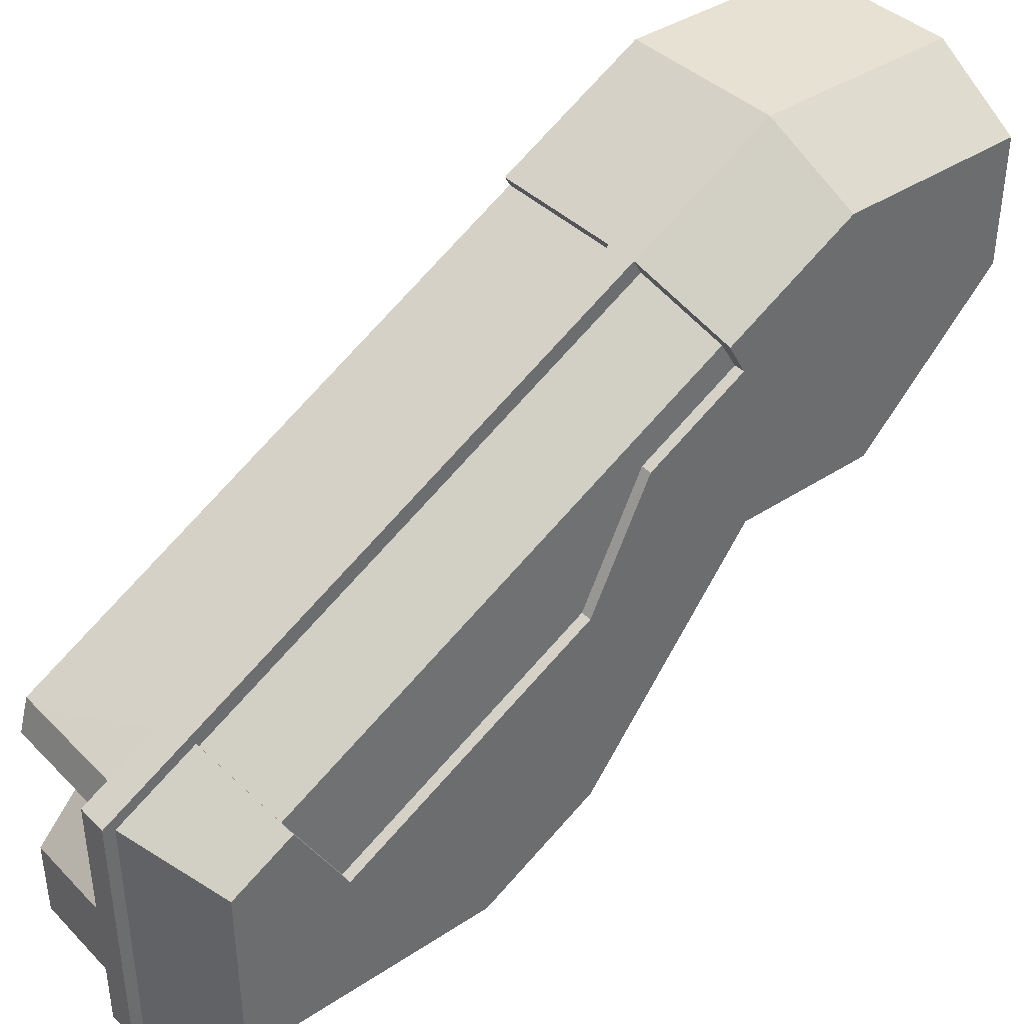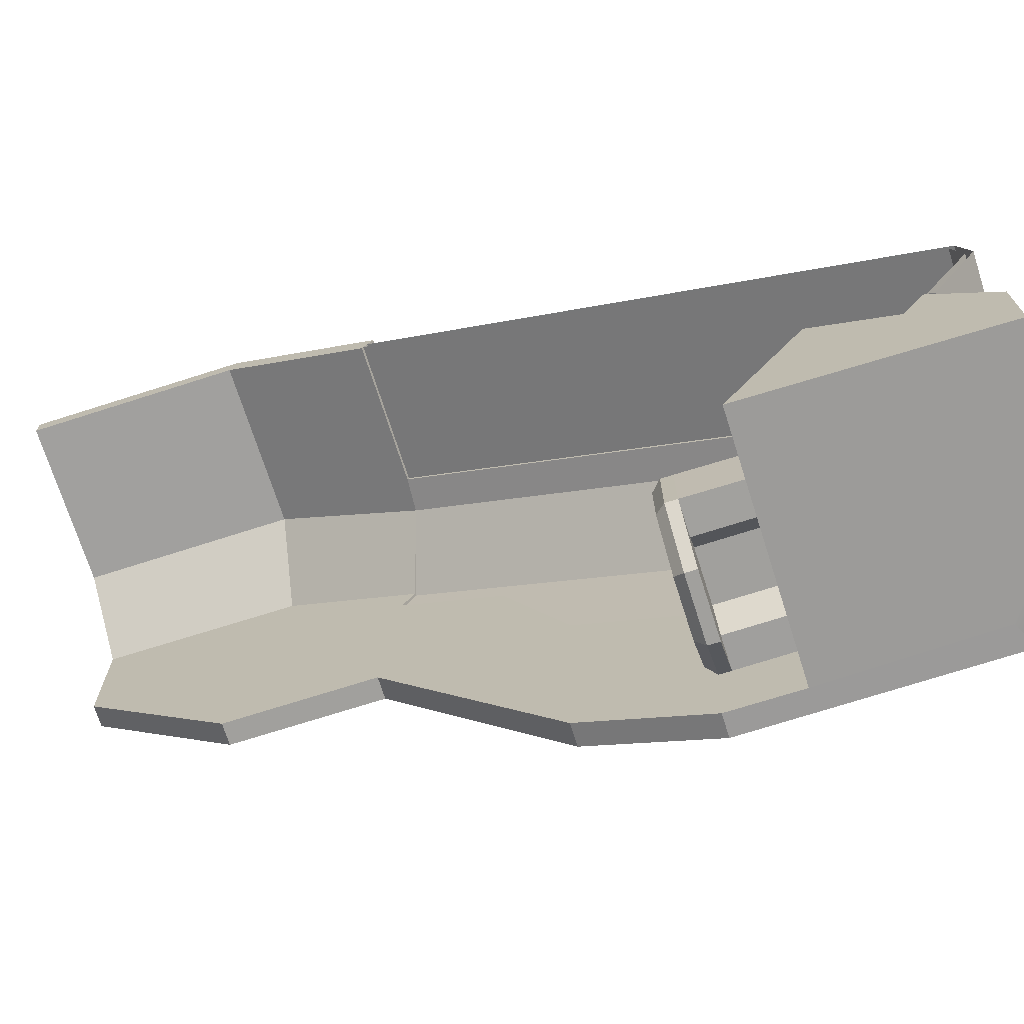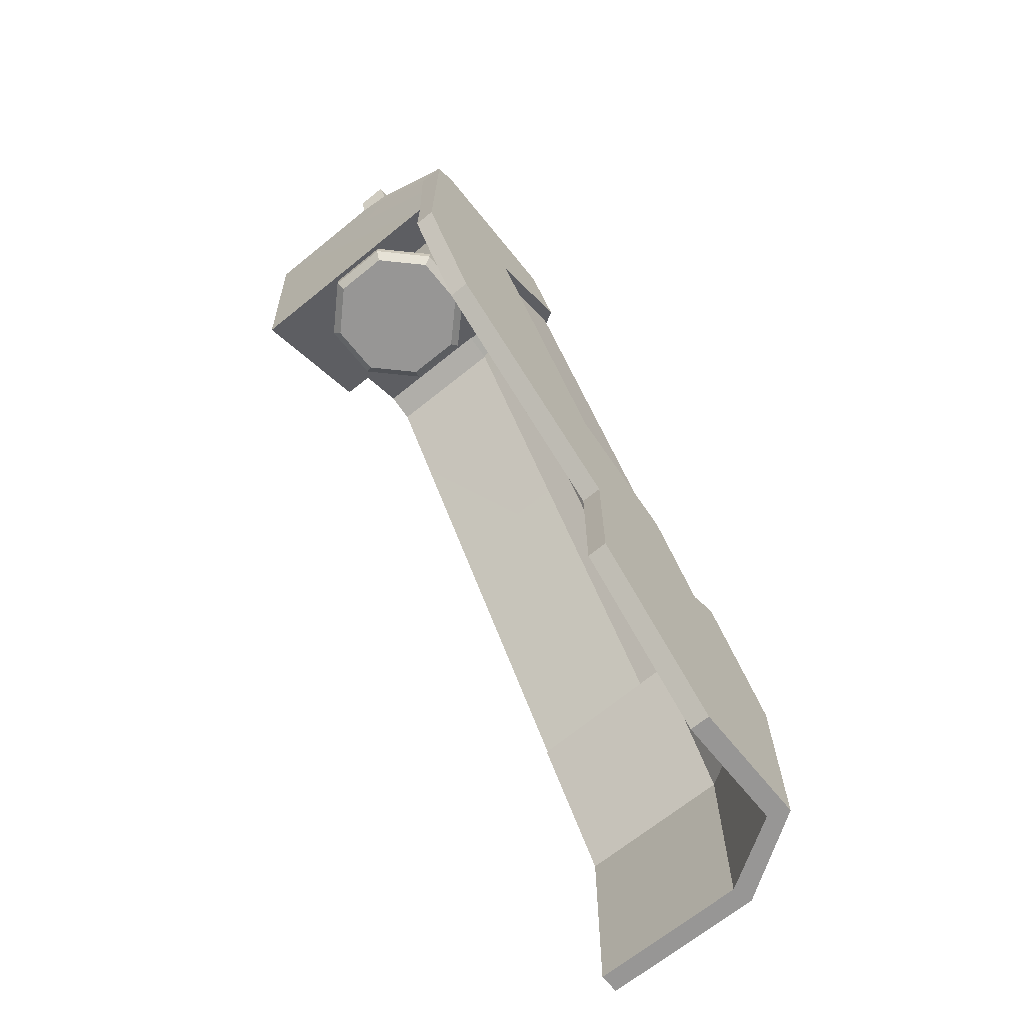
<metadata>
{"format":"obj","ext":"obj","renderer":"f3d","projection":"perspective","resolution":1024,"background":"white","views":[{"elev":39.4,"azim":50.6,"up":"+Y"},{"elev":-71.7,"azim":-72.3,"up":"+Y"},{"elev":-68.0,"azim":39.0,"up":"+Z"}]}
</metadata>
<code>
v -0.06993 1.181 1.979
v -0.06993 1.424 1.565
v -1 1.181 1.979
v -0.06993 0.3619 1.736
v -0.06993 0.9414 2.047
v -1 0.9414 2.047
v -1 0.362 1.736
v -0.06993 1.424 1.565
v -0.06993 3.206 -1.632
v -1 3.206 -1.632
v -1 1.181 1.979
v -1 0.9414 2.047
v -0.06993 0.9414 2.047
v -0.06993 1.181 1.979
v -1 1.181 1.979
v 0.661 1.1 1.384
v 0.6768 0.4442 1.017
v 0.6768 1.433 -0.7544
v 0.6768 2.299 -1.181
v 0.6768 2.705 -1.911
v 0.661 2.882 -1.813
v 0.6768 2.299 -1.181
v 0.661 2.882 -1.813
v 0.661 1.1 1.384
v 0.661 1.1 1.384
v 0.661 2.882 -1.813
v 0.105 3.195 -1.638
v 0.105 1.413 1.559
v -0.06993 1.152 1.943
v -1 1.152 1.943
v -0.06993 1.38 1.54
v -1 3.162 -1.656
v -0.06993 3.162 -1.656
v -0.06993 0.3862 1.692
v -1 0.3862 1.692
v -1 0.9467 2.001
v -0.06993 0.9467 2.001
v -1 0.9467 2.001
v -1 1.152 1.943
v -0.06993 1.152 1.943
v -0.06993 0.9467 2.001
v 0.6266 1.433 -0.7548
v 0.6266 0.4438 1.017
v 0.6219 1.081 1.373
v 0.6266 2.298 -1.181
v 0.6219 2.863 -1.823
v 0.6266 2.704 -1.912
v 0.6219 1.081 1.373
v 0.6219 2.863 -1.823
v 0.6266 2.298 -1.181
v 0.6219 1.081 1.373
v 0.08026 1.381 1.541
v 0.08026 3.163 -1.656
v 0.6219 2.863 -1.823
v -0.06993 1.38 1.54
v -0.06993 1.424 1.565
v -0.06993 1.181 1.979
v -0.06993 1.152 1.943
v -0.06993 3.162 -1.656
v -0.06993 3.206 -1.632
v -0.06993 0.9414 2.047
v -0.06993 0.9467 2.001
v -0.06993 0.3619 1.736
v -0.06993 0.3862 1.692
v -0.06993 0.3862 1.692
v -0.06993 0.3619 1.736
v -1 0.362 1.736
v -1 0.3862 1.692
v -1 3.162 -1.656
v -1 3.206 -1.632
v -0.06993 3.206 -1.632
v -0.06993 3.162 -1.656
v 0.6266 2.298 -1.181
v 0.6768 2.299 -1.181
v 0.6768 1.433 -0.7544
v 0.6266 1.433 -0.7548
v 0.6266 1.433 -0.7548
v 0.6768 1.433 -0.7544
v 0.6768 0.4442 1.017
v 0.6266 0.4438 1.017
v 0.6266 0.4438 1.017
v 0.6768 0.4442 1.017
v 0.661 1.1 1.384
v 0.6219 1.081 1.373
v 0.105 1.413 1.559
v 0.08026 1.381 1.541
v 0.6219 2.863 -1.823
v 0.661 2.882 -1.813
v 0.6768 2.705 -1.911
v 0.6266 2.704 -1.912
v 0.08026 3.163 -1.656
v 0.105 3.195 -1.638
v 0.6266 2.704 -1.912
v 0.6768 2.705 -1.911
v 0.6768 2.299 -1.181
v 0.6266 2.298 -1.181
v 0.08026 1.381 1.541
v 0.105 1.413 1.559
v 0.105 3.195 -1.638
v 0.08026 3.163 -1.656
v 0.6057 3.336 -2.681
v 0.1037 3.672 -2.59
v 0.1037 3.664 -3.975
v 0.6057 3.352 -3.975
v 0.6057 2.525 -3.975
v 0.6057 1.525 -2.975
v 0.6057 2.205 -2.137
v 0.6057 2.683 -1.87
v 0.6057 3.352 -3.975
v 0.6057 2.835 -1.786
v 0.6057 3.336 -2.681
v 0.6057 2.298 -1.181
v 0.6057 1.433 -0.7548
v 0.6057 1.525 -1.975
v 0.6057 -0.02036 -0.794
v -1 3.664 -3.975
v 0.1037 3.664 -3.975
v 0.1037 3.672 -2.59
v -1 3.673 -2.593
v 0.6057 2.835 -1.786
v 0.1437 3.101 -1.638
v 0.1037 3.672 -2.59
v 0.6057 3.336 -2.681
v -1 3.123 -1.626
v -1 3.673 -2.593
v 0.1037 3.672 -2.59
v 0.1437 3.101 -1.638
v 0.1437 3.101 -1.638
v -0.06993 3.123 -1.626
v -1 3.123 -1.626
v 0.1437 -0.5926 2.196
v 0.1437 1.158 2.196
v -0.06992 1.158 2.196
v -0.06993 -0.5926 2.196
v -0.06992 1.158 2.196
v 0.1437 1.158 2.196
v 0.1437 1.489 1.601
v -0.06993 1.489 1.601
v 0.1437 3.81 -3.975
v -1 3.81 -3.975
v -1 3.81 -2.557
v 0.1437 3.81 -2.557
v 0.1437 1.111 2.117
v 0.1437 1.158 2.196
v 0.1437 -0.5926 2.196
v 0.1437 -0.5304 2.117
v 0.1437 1.42 1.563
v 0.1437 1.489 1.601
v 0.1437 1.158 2.196
v 0.1437 1.111 2.117
v 0.7517 3.413 -2.661
v 0.7517 3.413 -3.975
v 0.1437 3.81 -3.975
v 0.1437 3.81 -2.557
v 0.7517 2.205 -2.137
v 0.7517 1.525 -2.975
v 0.7517 2.525 -3.975
v 0.7517 2.683 -1.87
v 0.7517 3.413 -3.975
v 0.7517 2.904 -1.748
v 0.7517 3.413 -2.661
v 0.7517 1.525 -1.975
v 0.7517 1.433 -0.7548
v 0.7517 -0.02036 -0.794
v 0.7517 0.4438 1.017
v 0.7517 -0.2816 1.799
v 0.7517 -0.4719 1.693
v 0.7517 -0.4719 1.693
v 0.7517 -0.4785 0.02635
v -1 -0.5546 2.05
v -0.06993 -0.5546 2.05
v -0.06993 -0.01745 2.05
v -1 -0.01743 2.05
v -0.06993 3.251 -1.554
v -0.06993 1.489 1.601
v 0.1437 1.489 1.601
v 0.1437 3.251 -1.554
v 0.1437 3.81 -2.557
v -1 3.81 -2.557
v -1 3.251 -1.554
v 0.1437 3.251 -1.554
v -1 3.251 -1.554
v -0.06993 3.251 -1.554
v 0.1437 3.251 -1.554
v 0.7517 2.904 -1.748
v 0.7517 3.413 -2.661
v 0.1437 3.81 -2.557
v 0.1437 3.251 -1.554
v 0.7517 0.4438 1.017
v 0.7517 1.071 1.368
v 0.7517 0.8302 1.799
v 0.7517 -0.2816 1.799
v -0.06993 -0.01745 2.05
v -0.06993 0.3964 1.674
v -1 0.3964 1.674
v -1 -0.01743 2.05
v -0.06993 1.489 1.601
v -0.06993 1.362 1.53
v -0.06993 1.14 1.927
v -0.06992 1.158 2.196
v -0.06993 0.9489 1.982
v -0.06993 0.3964 1.674
v -0.06993 0.3964 1.674
v -0.06993 -0.01745 2.05
v -0.06992 1.158 2.196
v -0.06993 -0.5926 2.196
v 0.1437 3.251 -1.554
v 0.1437 3.101 -1.638
v 0.6057 2.835 -1.786
v 0.7517 2.904 -1.748
v 0.6057 2.683 -1.87
v 0.7517 2.683 -1.87
v 0.6057 2.298 -1.181
v 0.7517 2.298 -1.181
v 0.7517 2.683 -1.87
v 0.6057 2.683 -1.87
v -1 3.251 -1.554
v -1 3.123 -1.626
v -0.06993 3.123 -1.626
v -0.06993 3.251 -1.554
v -0.06993 3.123 -1.626
v -0.06993 1.362 1.53
v -0.06993 1.489 1.601
v -0.06993 3.123 -1.626
v -0.06993 1.489 1.601
v -0.06993 3.251 -1.554
v 0.7517 2.298 -1.181
v 0.6057 2.298 -1.181
v 0.6057 1.433 -0.7548
v 0.7517 1.433 -0.7548
v 0.7517 1.433 -0.7548
v 0.6057 1.433 -0.7548
v 0.6057 0.4438 1.017
v 0.7517 0.4438 1.017
v 0.6057 0.4438 1.017
v 0.6057 1.074 1.369
v 0.7517 1.071 1.368
v 0.7517 0.4438 1.017
v 0.1437 1.339 1.518
v 0.1437 1.42 1.563
v 0.1437 1.339 1.518
v 0.1437 1.489 1.601
v 0.1437 1.42 1.563
v 0.1437 1.339 1.518
v 0.1437 3.101 -1.638
v 0.1437 3.251 -1.554
v 0.1437 1.489 1.601
v 0.7517 0.8302 1.799
v 0.7517 1.071 1.368
v 0.1437 1.42 1.563
v 0.7517 0.8302 1.799
v 0.1437 1.42 1.563
v 0.1437 1.111 2.117
v 0.7517 0.8302 1.799
v 0.1437 1.111 2.117
v 0.1437 -0.5304 2.117
v 0.7517 -0.2816 1.799
v 0.7517 2.205 -2.137
v 0.7517 2.683 -1.87
v 0.7517 2.298 -1.181
v 0.7517 1.433 -0.7548
v -0.06993 -0.01745 2.05
v -0.06993 -0.5546 2.05
v -0.06993 -0.5926 2.196
v 0.1437 1.339 1.518
v -0.06993 1.362 1.53
v -0.06993 3.123 -1.626
v 0.1437 3.101 -1.638
v 0.1437 1.117 1.914
v -0.06993 1.14 1.927
v 0.6057 0.4438 1.017
v 0.6057 0.1809 1.463
v 0.6057 0.8215 1.821
v 0.6057 1.074 1.369
v 0.3662 0.1394 1.534
v -1 0.1437 1.533
v -1 0.3964 1.674
v -0.06993 0.3964 1.674
v -0.06993 0.9489 1.982
v 0.1437 0.9489 1.982
v 0.3662 0.7331 1.866
v -0.06993 1.14 1.927
v 0.1437 1.117 1.914
v 0.1437 0.9489 1.982
v -0.06993 0.9489 1.982
v 0.6057 0.8215 1.821
v 0.1437 1.117 1.914
v 0.1437 1.339 1.518
v 0.6057 1.074 1.369
v 0.6057 0.1809 1.463
v 0.3662 0.1394 1.534
v 0.3662 0.7331 1.866
v 0.6057 0.8215 1.821
v 0.1437 1.117 1.914
v 0.6057 0.8215 1.821
v 0.3662 0.7331 1.866
v 0.1437 0.9489 1.982
v 0.1437 3.81 -3.975
v 0.1037 3.664 -3.975
v -1 3.664 -3.975
v -1 3.81 -3.975
v -1 3.123 -1.626
v -1 3.251 -1.554
v -1 3.81 -2.557
v -1 3.673 -2.593
v -1 3.81 -3.975
v -1 3.664 -3.975
v 0.1037 3.664 -3.975
v 0.1437 3.81 -3.975
v 0.7517 3.413 -3.975
v 0.6057 3.352 -3.975
v 0.7517 2.525 -3.975
v 0.6057 2.525 -3.975
v 0.6057 2.525 -3.975
v 0.7517 2.525 -3.975
v 0.7517 1.525 -2.975
v 0.6057 1.525 -2.975
v 0.6057 1.525 -2.975
v 0.7517 1.525 -2.975
v 0.7517 1.525 -1.975
v 0.6057 1.525 -1.975
v 0.6057 -0.02036 -0.794
v 0.6047 -0.4785 0.02635
v 0.6057 1.433 -0.7548
v 0.6057 0.1809 1.463
v 0.6057 0.4438 1.017
v -1 0.4453 1.018
v -1 0.1437 1.533
v 0.3662 0.1394 1.534
v 0.6057 -0.4785 0.4979
v -1 -0.4785 0.4979
v -1 0.4453 1.018
v 0.6057 0.4438 1.017
v -1 -0.01743 2.05
v -1 0.3964 1.674
v -1 0.1437 1.533
v -1 -0.5546 2.05
v -1 -0.4785 0.4979
v -1 0.4453 1.018
v 0.6057 1.525 -1.975
v 0.7517 1.525 -1.975
v 0.7517 -0.02036 -0.794
v 0.6057 1.525 -1.975
v 0.7517 -0.02036 -0.794
v 0.6057 -0.02036 -0.794
v 0.7517 -0.4719 1.693
v 0.7517 -0.2816 1.799
v 0.1437 -0.5304 2.117
v -0.2084 -0.503 0.1352
v 0.2084 -0.503 0.1352
v 1.602e-06 0 0.1352
v -0.503 -0.2084 0.1352
v 0.503 -0.2084 0.1352
v 0.503 0.2084 0.1352
v 0.2084 0.503 0.1352
v -0.2084 0.503 0.1352
v -0.503 0.2084 0.1352
v -0.1732 -0.06722 0.948
v -0.2835 -0.2106 0.948
v -0.2833 -0.2106 0.1352
v -0.173 -0.06722 0.1352
v 0.2084 0.503 0.06083
v 0.1851 0.4469 4.12e-06
v -0.1851 0.4469 5.493e-06
v -0.2084 0.503 0.06083
v 0.1851 -0.4468 -5.646e-06
v -0.1851 -0.4468 -4.272e-06
v 0 0 0
v 0.4468 -0.1851 5.188e-06
v 0.4469 0.1851 5.188e-06
v 0.1851 0.4469 4.12e-06
v -0.1851 0.4469 5.493e-06
v -0.4468 0.1851 -4.578e-06
v -0.4468 -0.1851 -4.578e-06
v 0.503 0.2084 0.06083
v 0.4469 0.1851 5.188e-06
v 0.1851 0.4469 4.12e-06
v 0.2084 0.503 0.06083
v -0.2084 0.503 0.06083
v -0.1851 0.4469 5.493e-06
v -0.4468 0.1851 -4.578e-06
v -0.503 0.2084 0.06083
v -0.173 0.05979 0.1352
v -0.2833 0.2032 0.1352
v -0.2835 0.2032 0.948
v -0.1732 0.05979 0.948
v -0.2833 0.2032 0.1352
v -0.503 0.2084 0.1352
v -0.4955 0.2032 0.948
v -0.2835 0.2032 0.948
v -0.503 -0.2084 0.1352
v -0.2833 -0.2106 0.1352
v -0.2835 -0.2106 0.948
v -0.4955 -0.2106 0.948
v 0.503 0.2084 0.1352
v 0.2907 0.2032 0.1352
v 0.2905 0.2032 0.948
v 0.4992 0.2032 0.948
v 0.2907 0.2032 0.1352
v 0.1685 0.05979 0.1352
v 0.1683 0.05979 0.948
v 0.2905 0.2032 0.948
v -0.173 -0.06722 0.1352
v 0.1685 -0.06722 0.1352
v 0.1683 -0.06722 0.948
v -0.1732 -0.06722 0.948
v 0.1685 -0.06722 0.1352
v 0.2907 -0.2106 0.1352
v 0.2905 -0.2106 0.948
v 0.1683 -0.06722 0.948
v 0.2907 -0.2106 0.1352
v 0.503 -0.2084 0.1352
v 0.4992 -0.2106 0.948
v 0.2905 -0.2106 0.948
v 0.2084 0.503 0.06083
v -0.2084 0.503 0.06083
v -0.2084 0.503 0.1352
v 0.2084 0.503 0.1352
v 0.1685 0.05979 0.1352
v -0.173 0.05979 0.1352
v -0.1732 0.05979 0.948
v 0.1683 0.05979 0.948
v -0.503 0.2084 0.1352
v -0.503 -0.2084 0.1352
v -0.4955 -0.2106 0.948
v -0.4955 0.2032 0.948
v 0.503 -0.2084 0.1352
v 0.503 0.2084 0.1352
v 0.4992 0.2032 0.948
v 0.4992 -0.2106 0.948
v -0.2084 -0.503 0.06083
v 0.2084 -0.503 0.06083
v 0.2084 -0.503 0.1352
v -0.2084 -0.503 0.1352
v 0.2084 -0.503 0.06083
v 0.503 -0.2084 0.06083
v 0.503 -0.2084 0.1352
v 0.2084 -0.503 0.1352
v 0.503 -0.2084 0.06083
v 0.503 0.2084 0.06083
v 0.503 0.2084 0.1352
v 0.503 -0.2084 0.1352
v 0.503 0.2084 0.06083
v 0.2084 0.503 0.06083
v 0.2084 0.503 0.1352
v 0.503 0.2084 0.1352
v -0.2084 0.503 0.06083
v -0.503 0.2084 0.06083
v -0.503 0.2084 0.1352
v -0.2084 0.503 0.1352
v -0.503 0.2084 0.06083
v -0.503 -0.2084 0.06083
v -0.503 -0.2084 0.1352
v -0.503 0.2084 0.1352
v -0.503 -0.2084 0.06083
v -0.2084 -0.503 0.06083
v -0.2084 -0.503 0.1352
v -0.503 -0.2084 0.1352
v -0.2084 -0.503 0.06083
v -0.1851 -0.4468 -4.272e-06
v 0.1851 -0.4468 -5.646e-06
v 0.2084 -0.503 0.06083
v -0.1851 -0.4468 -4.272e-06
v -0.2084 -0.503 0.06083
v -0.503 -0.2084 0.06083
v -0.4468 -0.1851 -4.578e-06
v 0.2084 -0.503 0.06083
v 0.1851 -0.4468 -5.646e-06
v 0.4468 -0.1851 5.188e-06
v 0.503 -0.2084 0.06083
v 0.503 -0.2084 0.06083
v 0.4468 -0.1851 5.188e-06
v 0.4469 0.1851 5.188e-06
v 0.503 0.2084 0.06083
v -0.503 0.2084 0.06083
v -0.4468 0.1851 -4.578e-06
v -0.4468 -0.1851 -4.578e-06
v -0.503 -0.2084 0.06083
v -0.2835 0.2032 0.948
v -0.4955 0.2032 0.948
v -0.4955 -0.2106 0.948
v -0.2835 -0.2106 0.948
v -0.1732 0.05979 0.948
v -0.1732 -0.06722 0.948
v 0.1683 0.05979 0.948
v 0.1683 -0.06722 0.948
v 0.2905 0.2032 0.948
v 0.2905 -0.2106 0.948
v 0.4992 -0.2106 0.948
v 0.4992 0.2032 0.948
v 0.7517 -0.4719 1.693
v 0.1437 -0.5304 2.117
v -0.06993 -0.5546 2.05
v 0.7517 -0.4719 1.693
v 0.5819 -0.487 1.601
v -1 -0.5546 2.05
v -1 -0.4785 0.4979
v 0.6057 -0.4785 0.4979
v 0.5819 -0.487 1.601
v -0.06993 -0.5546 2.05
v 0.1437 -0.5304 2.117
v 0.1437 -0.5926 2.196
v -0.06993 -0.5926 2.196
v -0.06993 -0.5546 2.05
v 0.6047 -0.4785 0.02635
v 0.6057 -0.4785 0.4979
v 0.6057 0.4438 1.017
v 0.6057 1.433 -0.7548
v 0.6057 -0.02036 -0.794
v 0.7517 -0.02036 -0.794
v 0.7517 -0.4785 0.02635
v 0.6047 -0.4785 0.02635
v 0.6057 -0.4785 0.4979
v 0.6047 -0.4785 0.02635
v 0.7517 -0.4785 0.02635
v 0.7517 -0.4785 0.02635
v 0.7517 -0.4719 1.693
v 0.6057 -0.4785 0.4979
v 0.5819 -0.487 1.601
g Megabot_MkII_Cockpit_Top_R
f 1 2 3
f 4 5 6
f 4 6 7
f 8 9 10
f 8 10 11
f 12 13 14
f 12 14 15
f 16 17 18
f 18 19 16
f 19 20 21
f 22 23 24
f 25 26 27
f 25 27 28
f 29 30 31
f 31 30 32
f 31 32 33
f 34 35 36
f 34 36 37
f 38 39 40
f 38 40 41
f 42 43 44
f 44 45 42
f 46 47 45
f 48 49 50
f 51 52 53
f 51 53 54
f 55 56 57
f 55 57 58
f 59 56 55
f 59 60 56
f 58 57 61
f 58 61 62
f 62 61 63
f 62 63 64
f 65 66 67
f 65 67 68
f 69 70 71
f 69 71 72
f 73 74 75
f 73 75 76
f 77 78 79
f 77 79 80
f 81 82 83
f 81 83 84
f 84 83 85
f 84 85 86
f 87 88 89
f 87 89 90
f 91 88 87
f 91 92 88
f 93 94 95
f 93 95 96
f 97 98 99
f 97 99 100
f 101 102 103
f 101 103 104
f 105 106 107
f 107 108 105
f 108 109 105
f 108 110 109
f 110 111 109
f 112 108 107
f 112 107 113
f 107 106 114
f 113 107 114
f 114 115 113
f 116 117 118
f 116 118 119
f 120 121 122
f 120 122 123
f 124 125 126
f 126 127 124
f 128 129 130
f 131 132 133
f 131 133 134
f 135 136 137
f 135 137 138
f 139 140 141
f 139 141 142
f 143 144 145
f 143 145 146
f 147 148 149
f 147 149 150
f 151 152 153
f 151 153 154
f 155 156 157
f 157 158 155
f 157 159 158
f 159 160 158
f 159 161 160
f 162 156 155
f 162 155 163
f 163 164 162
f 164 163 165
f 164 165 166
f 164 166 167
f 168 169 164
f 170 171 172
f 170 172 173
f 174 175 176
f 174 176 177
f 178 179 180
f 180 181 178
f 182 183 184
f 185 186 187
f 185 187 188
f 189 190 191
f 189 191 192
f 193 194 195
f 193 195 196
f 197 198 199
f 197 199 200
f 201 200 199
f 202 200 201
f 203 204 205
f 204 206 205
f 207 208 209
f 207 209 210
f 210 209 211
f 210 211 212
f 213 214 215
f 213 215 216
f 217 218 219
f 217 219 220
f 221 222 223
f 224 225 226
f 227 228 229
f 227 229 230
f 231 232 233
f 231 233 234
f 235 236 237
f 235 237 238
f 237 236 239
f 237 239 240
f 241 242 243
f 244 245 246
f 244 246 247
f 248 249 250
f 251 252 253
f 254 255 256
f 254 256 257
f 258 259 260
f 258 260 261
f 262 263 264
f 265 266 267
f 265 267 268
f 266 265 269
f 266 269 270
f 271 272 273
f 271 273 274
f 275 276 277
f 277 278 275
f 278 279 275
f 279 280 275
f 280 281 275
f 282 283 284
f 282 284 285
f 286 287 288
f 286 288 289
f 290 291 292
f 290 292 293
f 294 295 296
f 294 296 297
f 298 299 300
f 298 300 301
f 302 303 304
f 302 304 305
f 305 304 306
f 305 306 307
f 308 309 310
f 308 310 311
f 311 310 312
f 311 312 313
f 314 315 316
f 314 316 317
f 318 319 320
f 318 320 321
f 322 323 324
f 325 326 327
f 327 328 325
f 328 329 325
f 330 331 332
f 330 332 333
f 334 335 336
f 334 336 337
f 336 338 337
f 336 339 338
f 340 341 342
f 343 344 345
f 346 347 348
f 349 350 351
f 352 349 351
f 350 353 351
f 353 354 351
f 354 355 351
f 355 356 351
f 356 357 351
f 357 352 351
f 358 359 360
f 358 360 361
f 362 363 364
f 362 364 365
f 366 367 368
f 369 366 368
f 370 369 368
f 371 370 368
f 372 371 368
f 373 372 368
f 374 373 368
f 367 374 368
f 375 376 377
f 375 377 378
f 379 380 381
f 379 381 382
f 383 384 385
f 383 385 386
f 387 388 389
f 387 389 390
f 391 392 393
f 391 393 394
f 395 396 397
f 395 397 398
f 399 400 401
f 399 401 402
f 403 404 405
f 403 405 406
f 407 408 409
f 407 409 410
f 411 412 413
f 411 413 414
f 415 416 417
f 415 417 418
f 419 420 421
f 419 421 422
f 423 424 425
f 423 425 426
f 427 428 429
f 427 429 430
f 431 432 433
f 431 433 434
f 435 436 437
f 435 437 438
f 439 440 441
f 439 441 442
f 443 444 445
f 443 445 446
f 447 448 449
f 447 449 450
f 451 452 453
f 451 453 454
f 455 456 457
f 455 457 458
f 459 460 461
f 459 461 462
f 463 464 465
f 463 465 466
f 467 468 469
f 467 469 470
f 471 472 473
f 471 473 474
f 475 476 477
f 475 477 478
f 479 480 481
f 481 482 479
f 482 483 479
f 482 484 483
f 484 485 483
f 484 486 485
f 486 487 485
f 486 488 487
f 488 489 487
f 489 490 487
f 491 492 493
f 494 493 495
f 496 497 498
f 498 499 496
f 499 500 496
f 501 502 503
f 501 503 504
f 505 506 507
f 505 507 508
f 509 510 511
f 509 511 512
f 513 514 515
f 516 517 518
f 517 519 518

</code>
